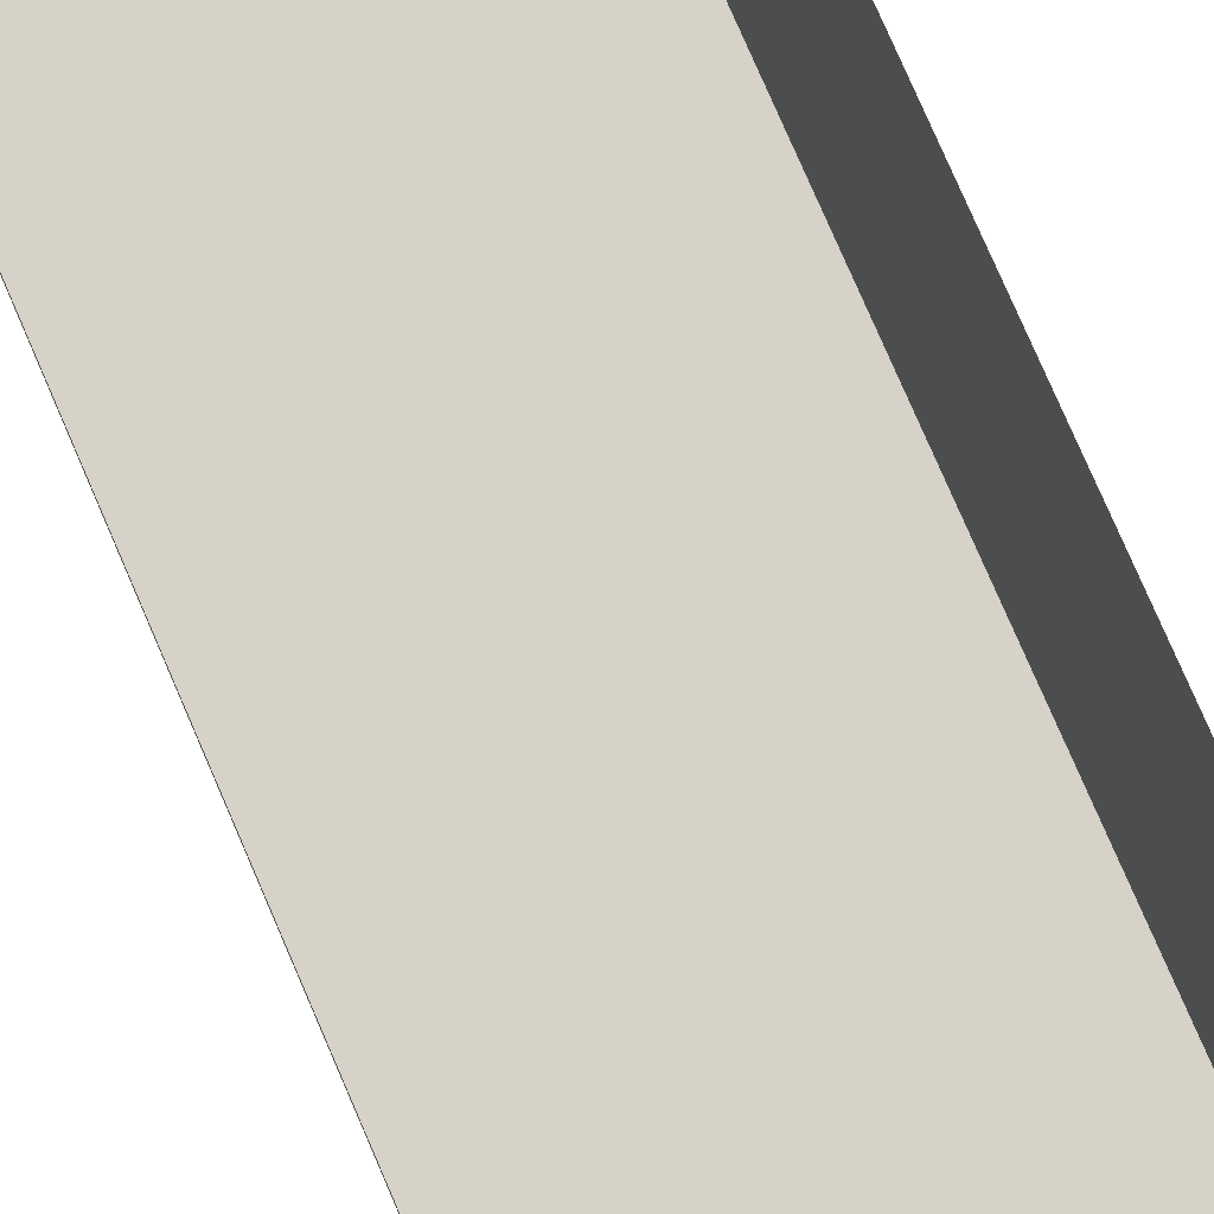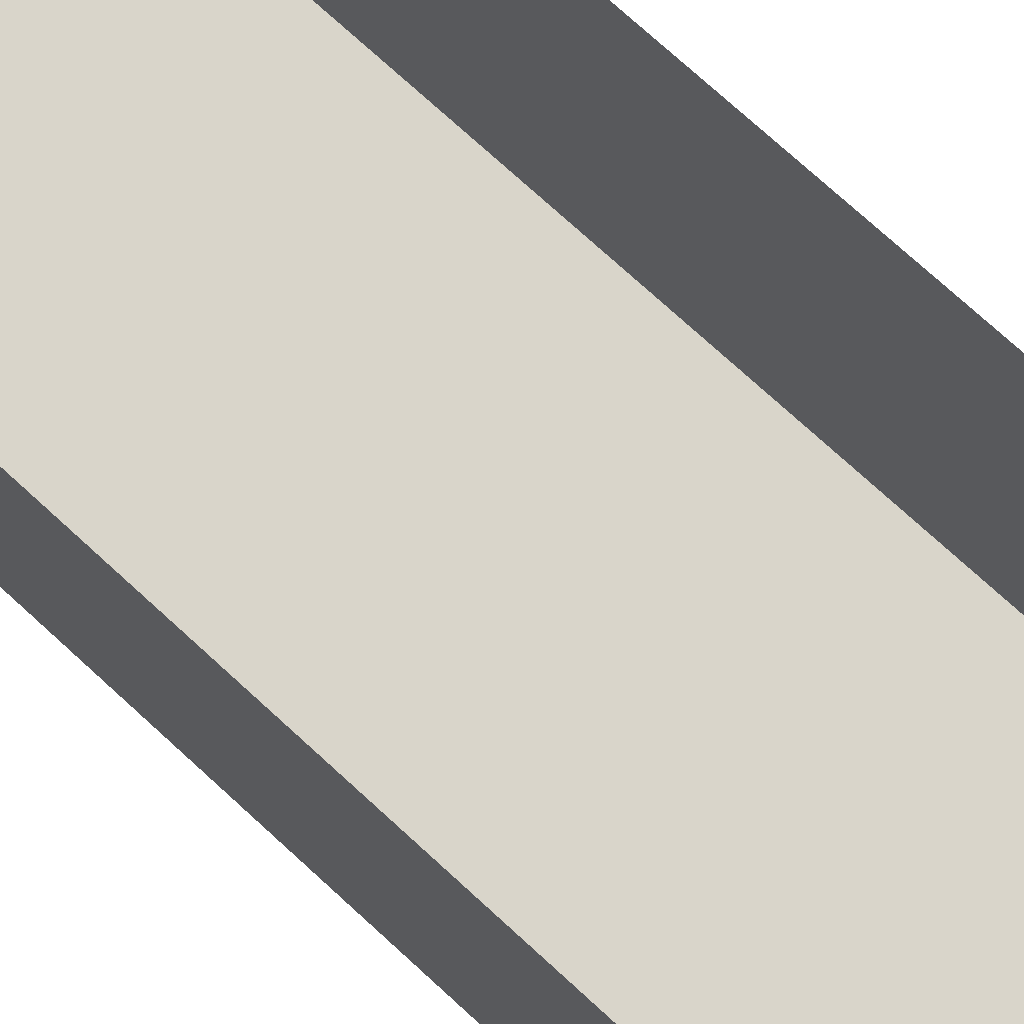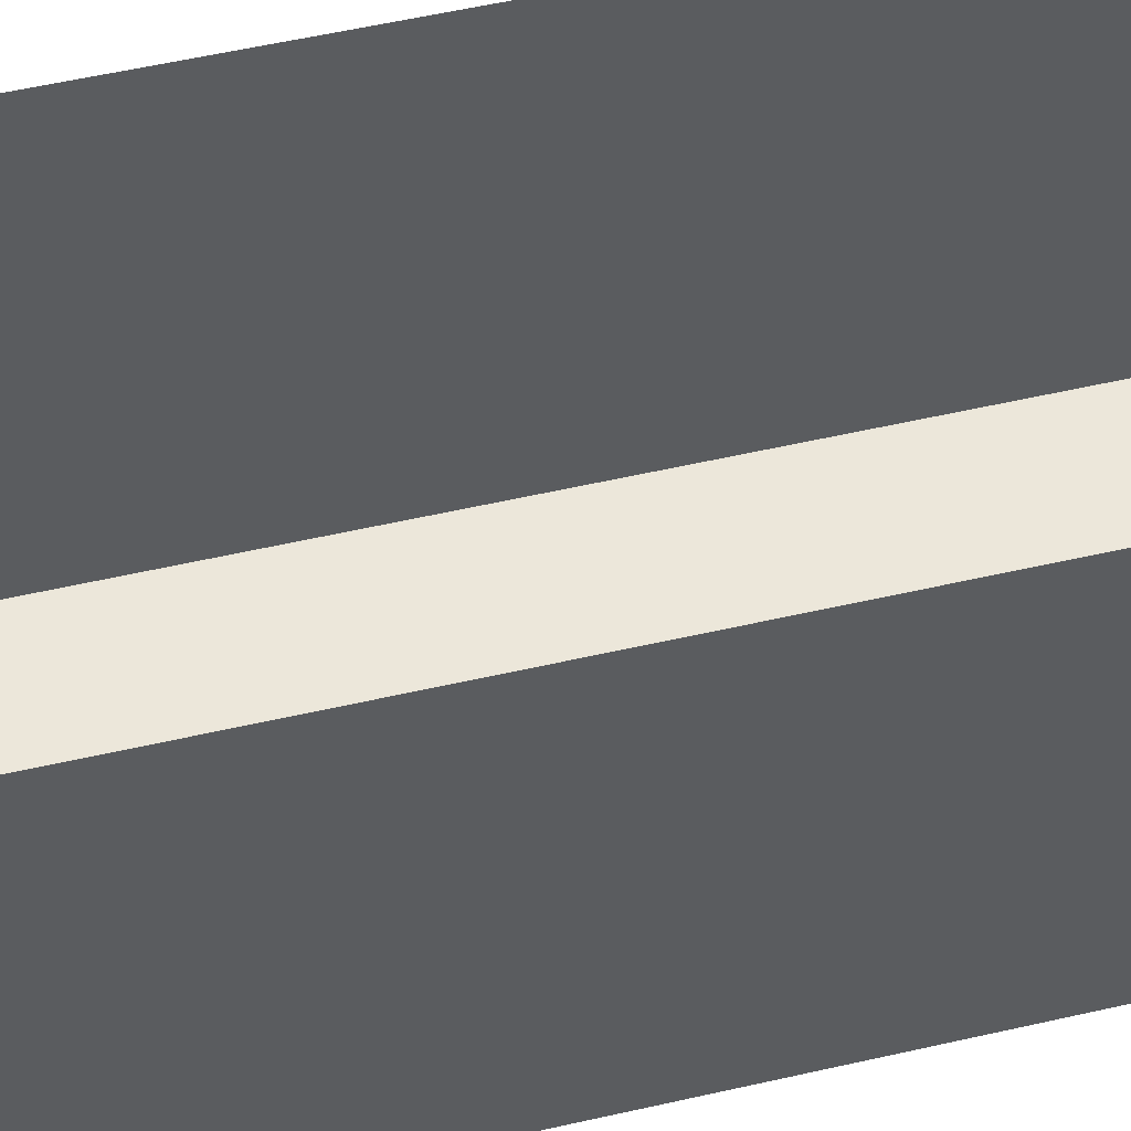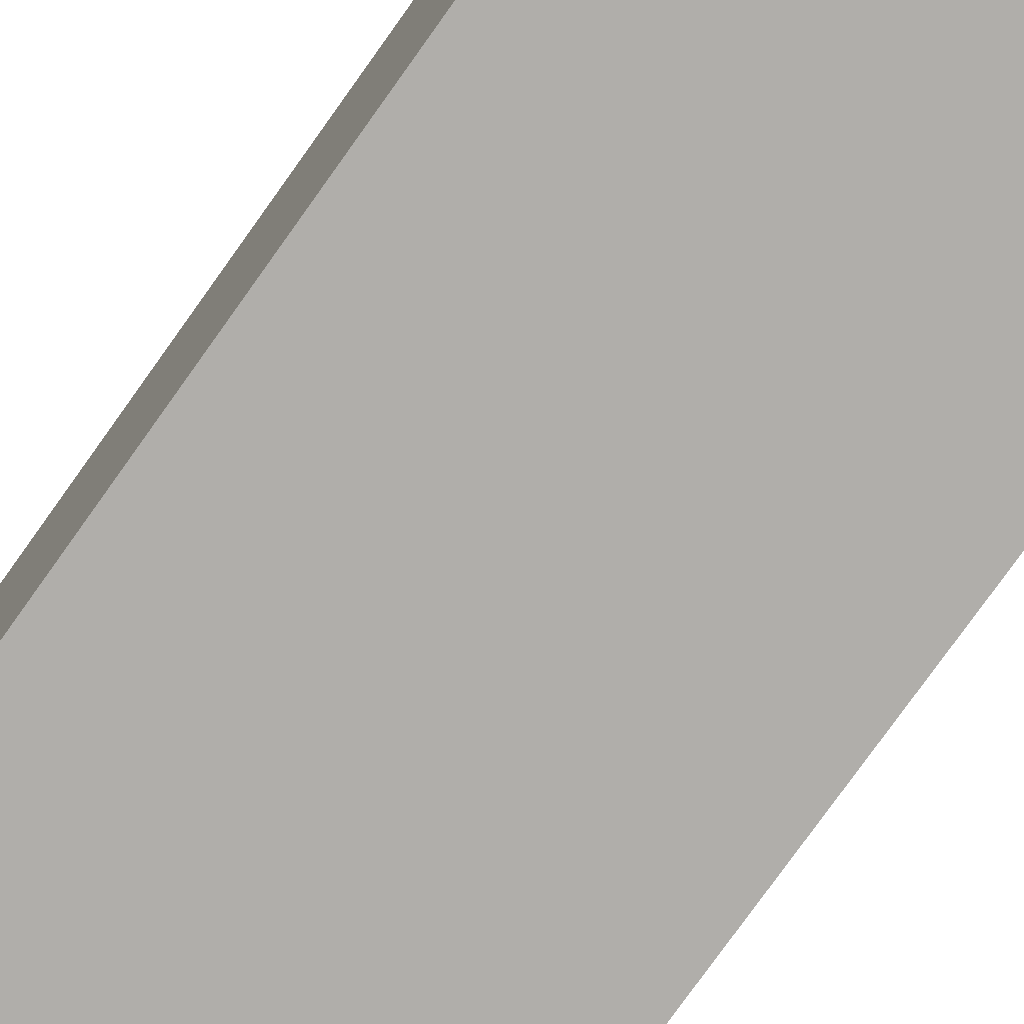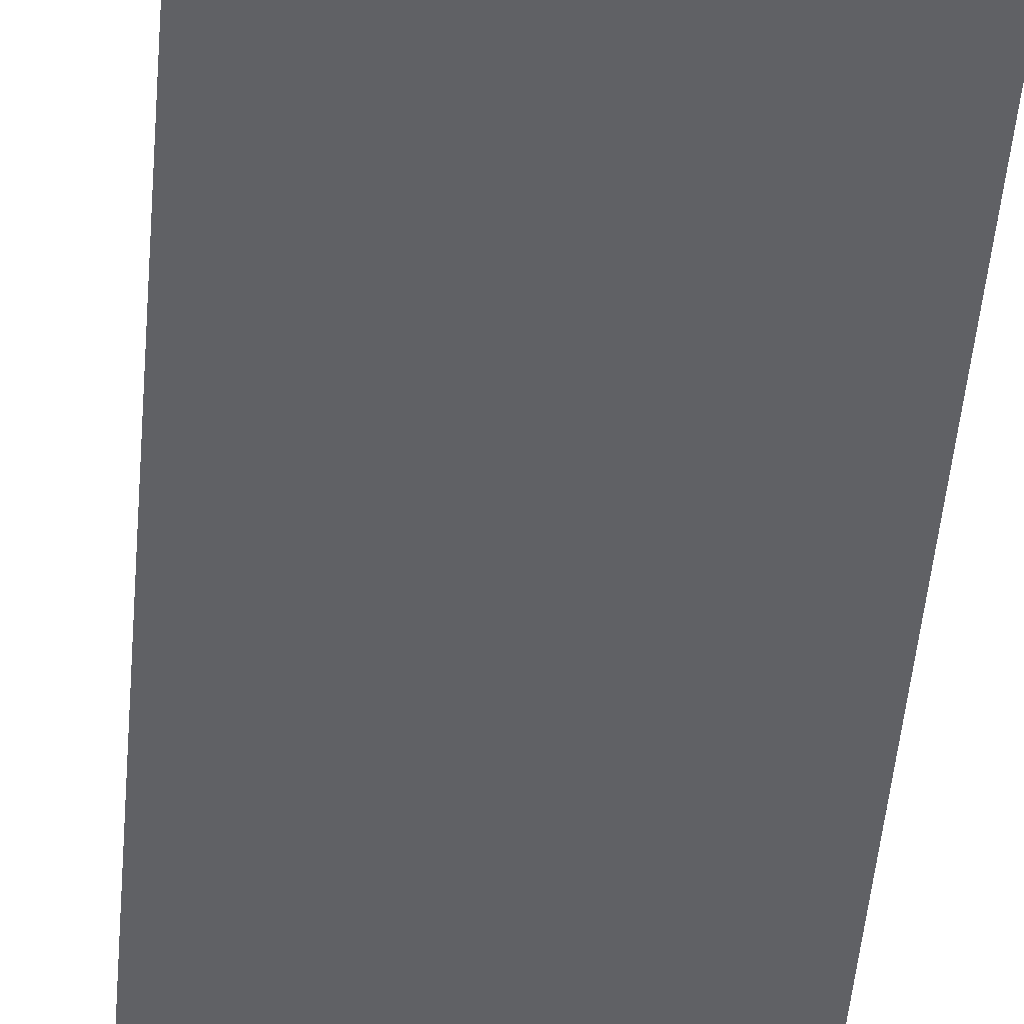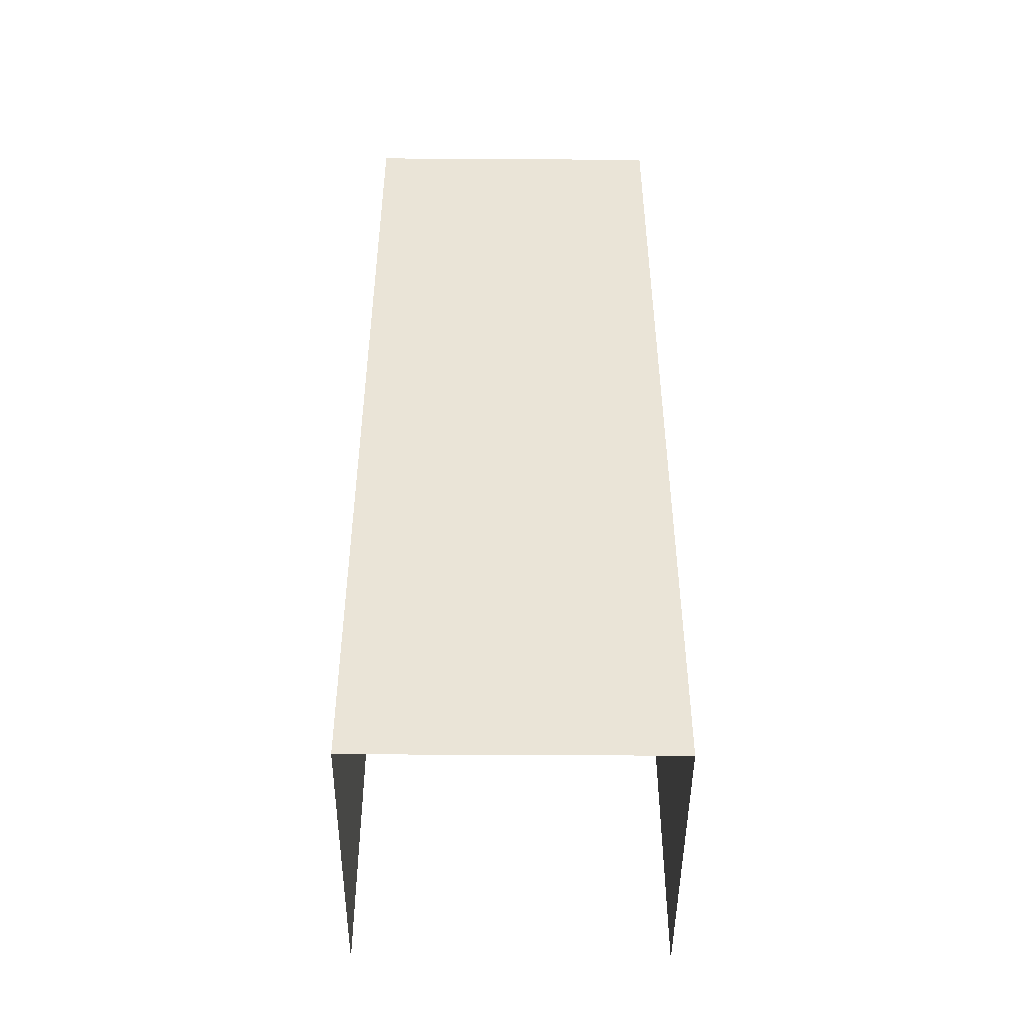
<metadata>
{"format":"obj","ext":"obj","renderer":"f3d","projection":"perspective","resolution":1024,"background":"white","views":[{"elev":78.5,"azim":156.6,"up":"+Z"},{"elev":74.5,"azim":-47.5,"up":"+Z"},{"elev":52.7,"azim":-104.0,"up":"+Z"},{"elev":-77.8,"azim":-35.5,"up":"+Z"},{"elev":-50.4,"azim":-4.9,"up":"+Z"},{"elev":-46.6,"azim":179.6,"up":"+Y"}]}
</metadata>
<code>
g _Combined_Vis34_1
v -0.5 0.5 0.5
v -0.5 -0.5 0.5
v -0.5 -0.5 -0.5
v -0.5 0.5 -0.5
v 0.5 0.5 -0.5
v 0.5 -0.5 -0.5
v 0.5 -0.5 0.5
v 0.5 0.5 0.5
v -0.5 0.5 -0.5
v -0.5 -0.5 -0.5
v 0.5 -0.5 -0.5
v 0.5 0.5 -0.5
v 0.5 -0.5 -0.5
v 0.5 -1.5 -0.5
v 0.5 -1.5 0.5
v 0.5 -0.5 0.5
v -0.5 -0.5 -0.5
v -0.5 -1.5 -0.5
v 0.5 -1.5 -0.5
v 0.5 -0.5 -0.5
v -0.5 -0.5 0.5
v -0.5 -1.5 0.5
v -0.5 -1.5 -0.5
v -0.5 -0.5 -0.5
v -0.5 -1.5 0.5
v -0.5 -2.5 0.5
v -0.5 -2.5 -0.5
v -0.5 -1.5 -0.5
v -0.5 -1.5 -0.5
v -0.5 -2.5 -0.5
v 0.5 -2.5 -0.5
v 0.5 -1.5 -0.5
v 0.5 -1.5 -0.5
v 0.5 -2.5 -0.5
v 0.5 -2.5 0.5
v 0.5 -1.5 0.5
g _Combined_Vis34_1_0
f 3 2 1
f 4 3 1
f 7 6 5
f 8 7 5
f 11 10 9
f 12 11 9
f 15 14 13
f 16 15 13
f 19 18 17
f 20 19 17
f 23 22 21
f 24 23 21
f 27 26 25
f 28 27 25
f 31 30 29
f 32 31 29
f 35 34 33
f 36 35 33

</code>
